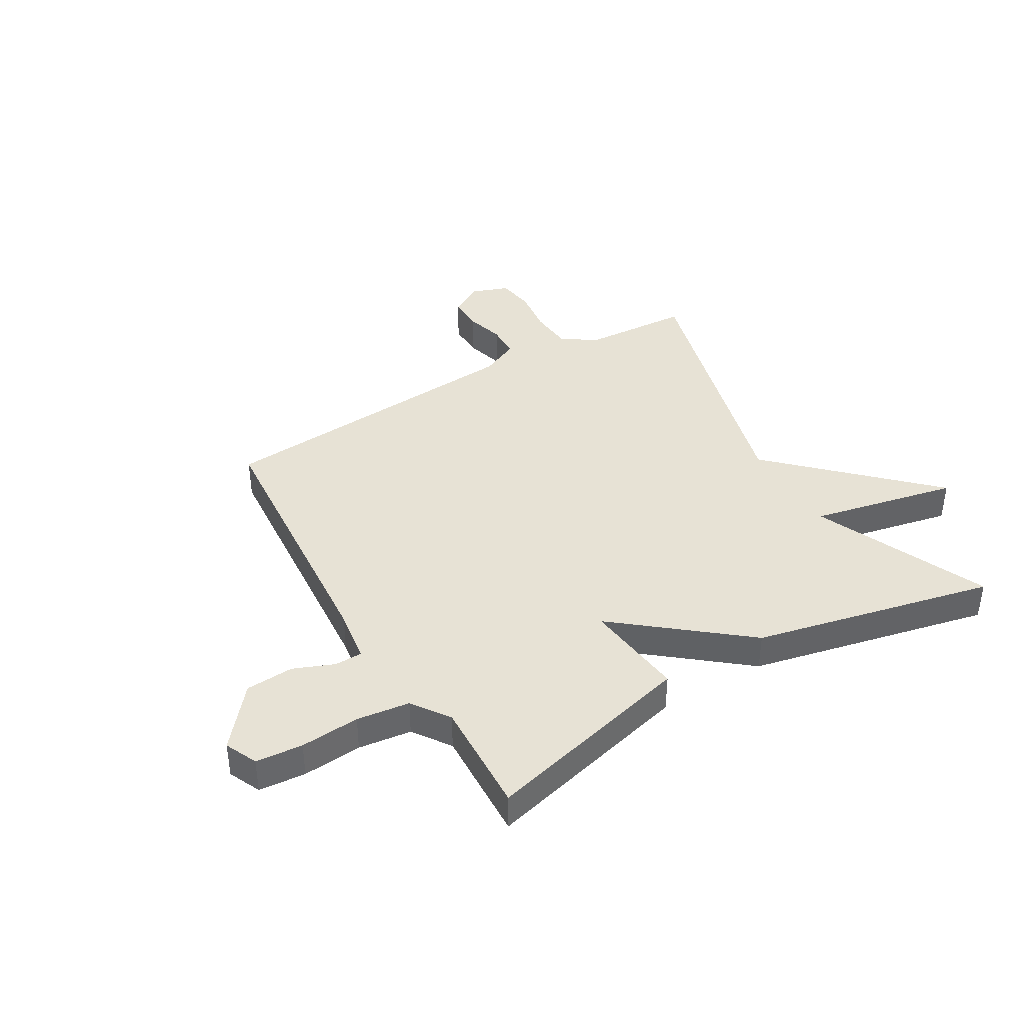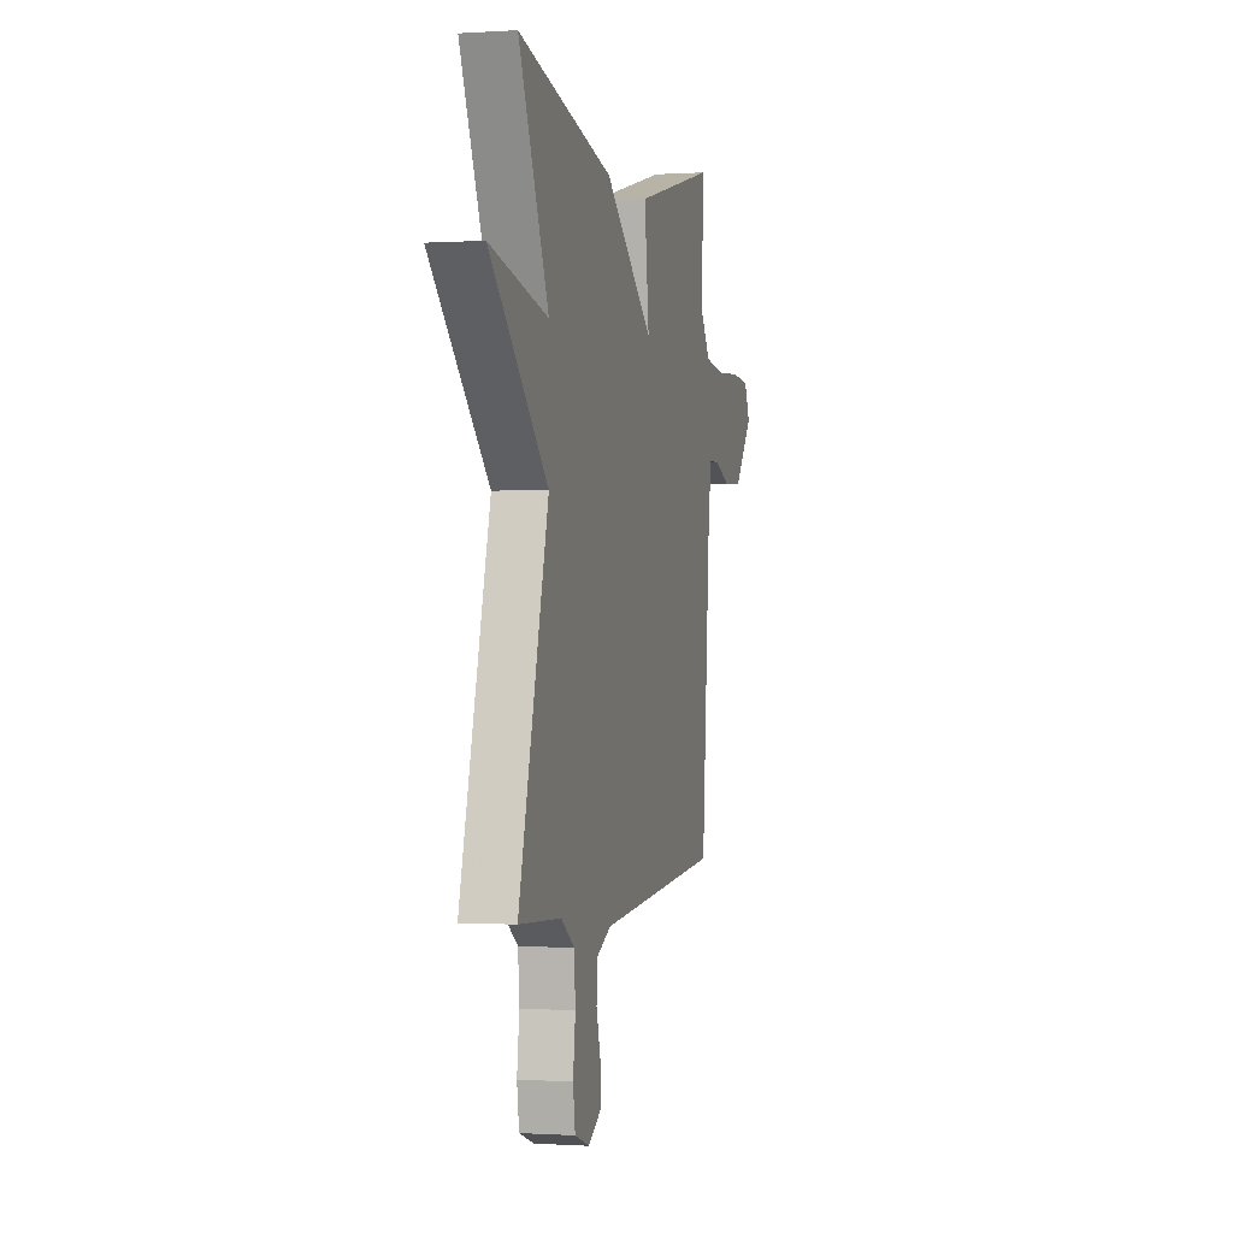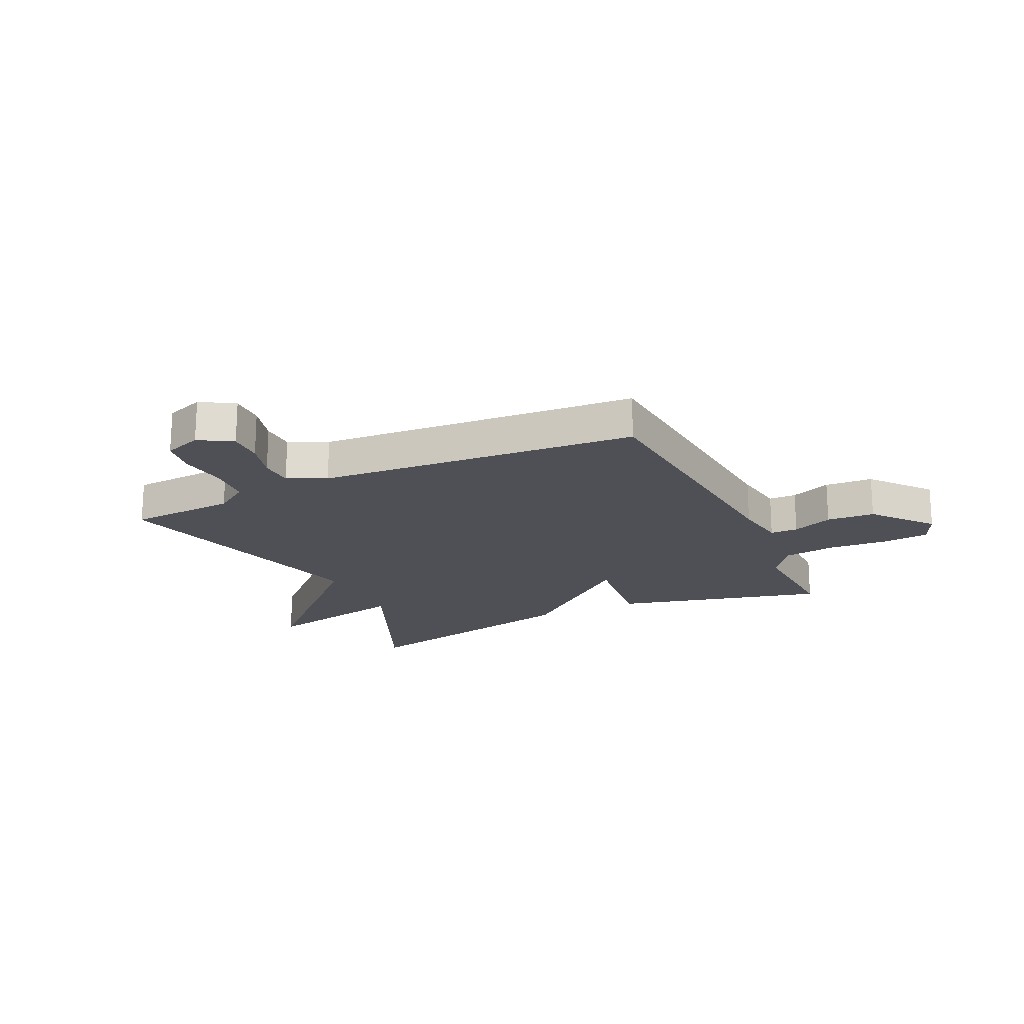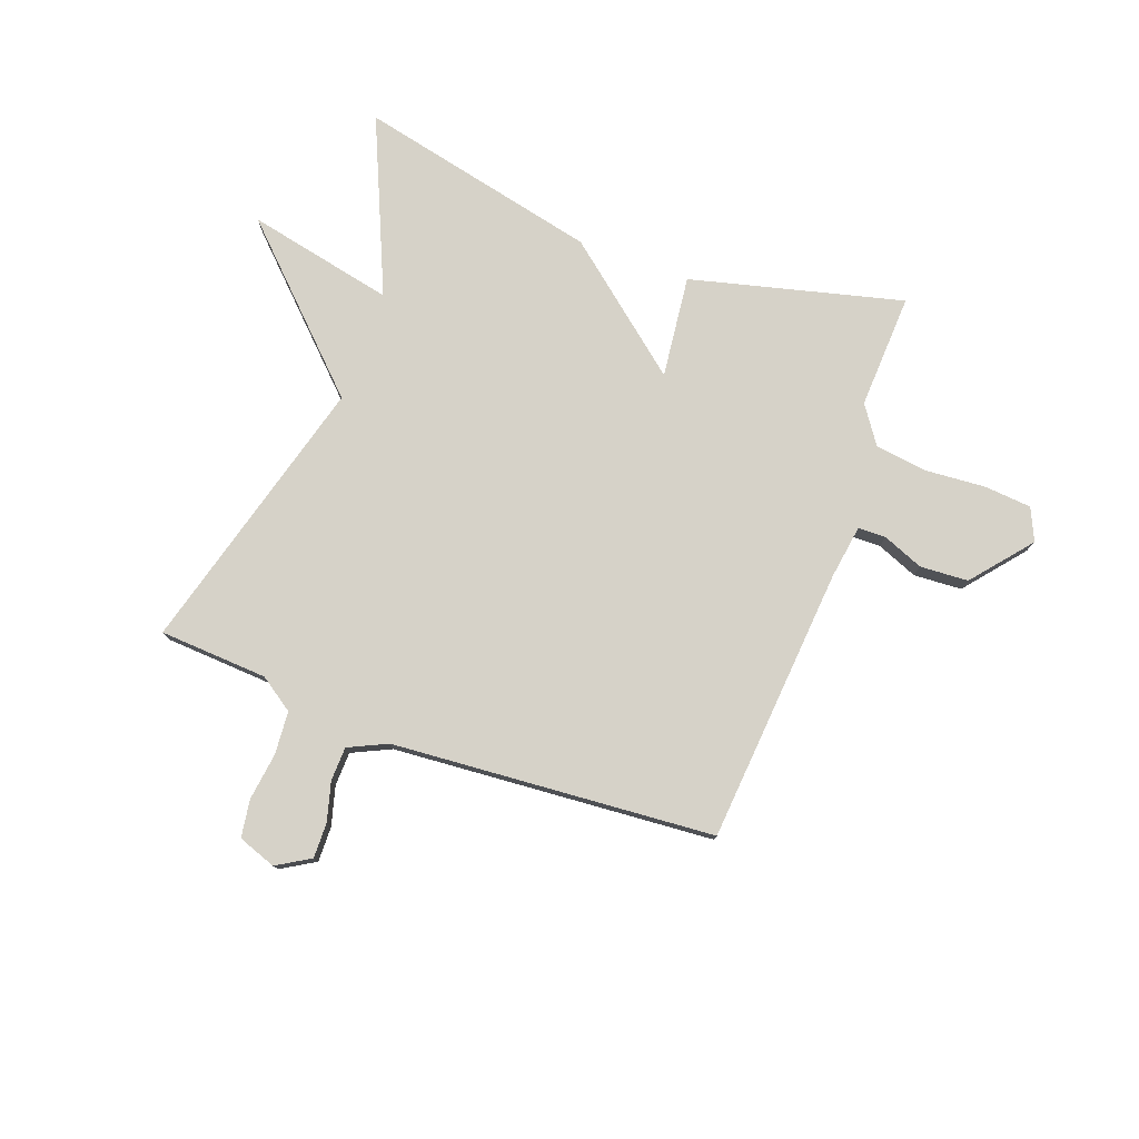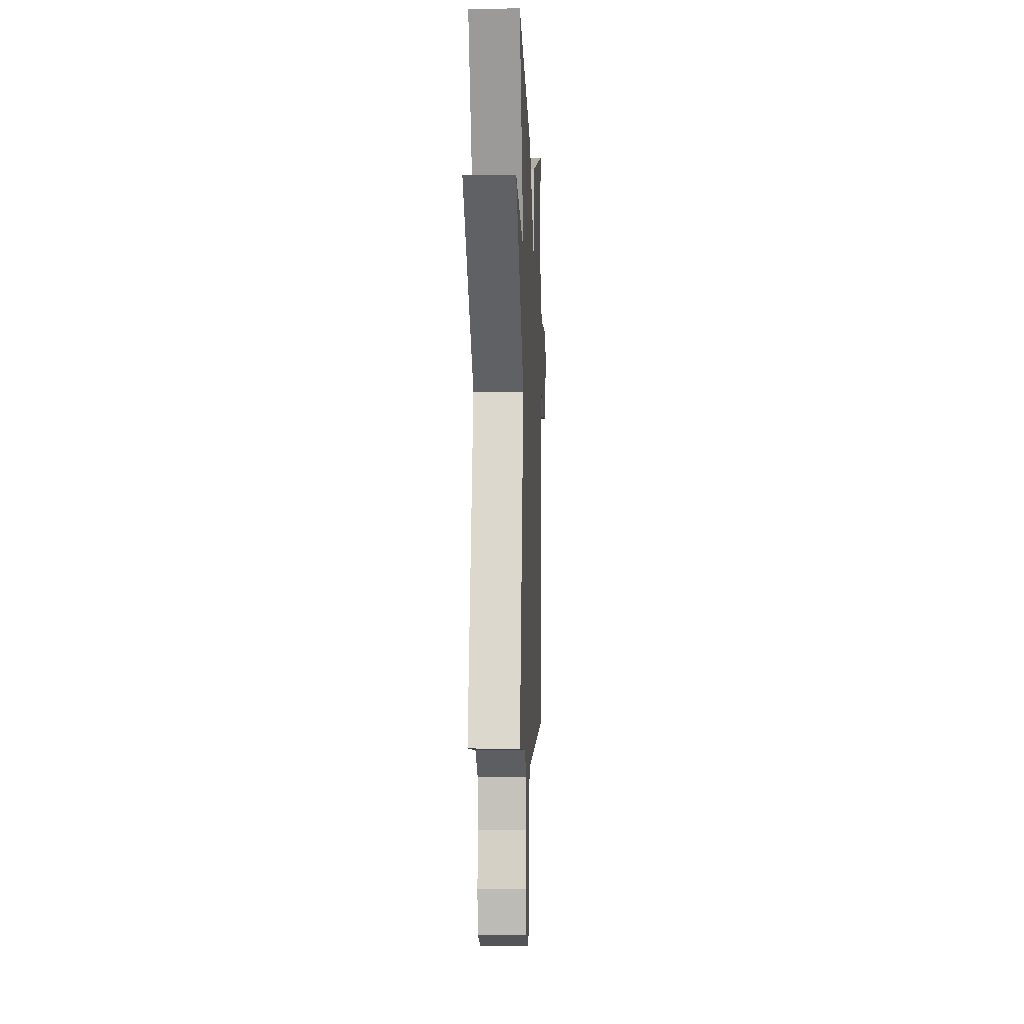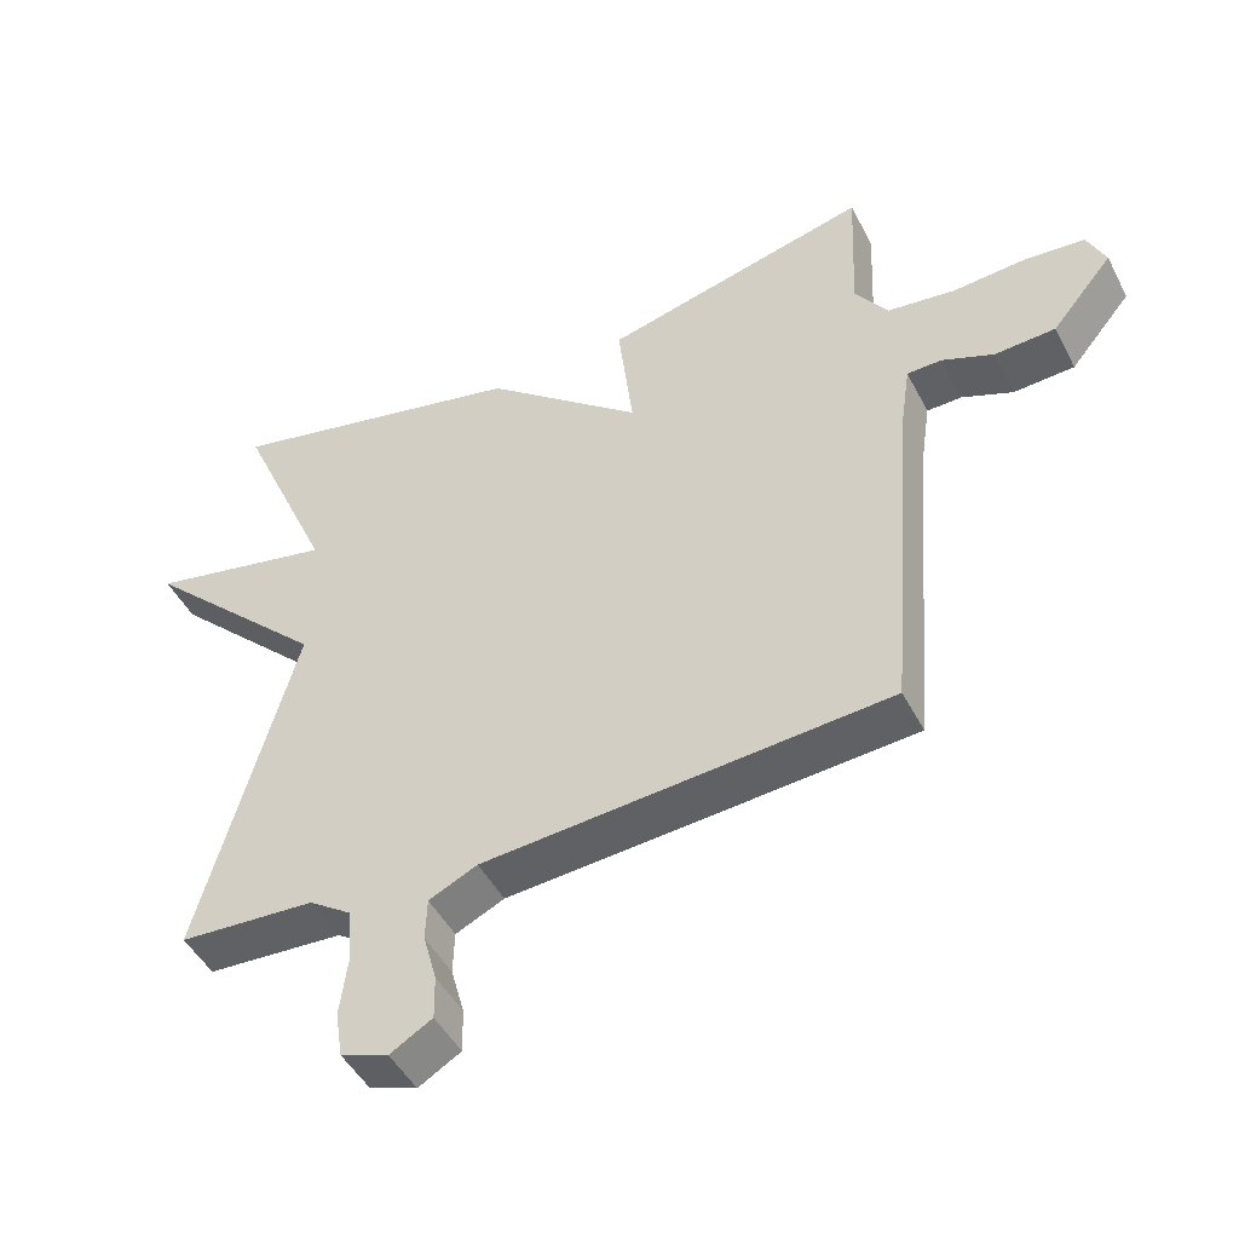
<metadata>
{"format":"obj","ext":"obj","renderer":"f3d","projection":"perspective","resolution":1024,"background":"white","views":[{"elev":40.1,"azim":-30.5,"up":"+Y"},{"elev":-0.5,"azim":103.7,"up":"+Z"},{"elev":-19.4,"azim":-154.7,"up":"+Y"},{"elev":77.8,"azim":-159.8,"up":"+Y"},{"elev":-3.1,"azim":92.3,"up":"+Z"},{"elev":-47.2,"azim":-153.6,"up":"+Z"}]}
</metadata>
<code>
v -0.5 0.07 0.5
v -0.126 0.07 0.405
v -0.147 0.07 0.225
v 0.074 0.07 0.405
v 0.5 0.07 0.5
v 0.366 0.07 0.192
v 0.626 0.07 0.247
v 0.366 0.07 -0.008
v 0.5 0.07 -0.5
v 0.309 0.07 -0.511
v 0.249 0.07 -0.552
v 0.243 0.07 -0.628
v 0.254 0.07 -0.712
v 0.244 0.07 -0.778
v 0.177 0.07 -0.802
v 0.118 0.07 -0.767
v 0.119 0.07 -0.705
v 0.138 0.07 -0.636
v 0.136 0.07 -0.576
v 0.068 0.07 -0.544
v -0.5 0.07 -0.5
v -0.539 0.07 -0.012
v -0.553 0.07 0.082
v -0.602 0.07 0.083
v -0.674 0.07 0.054
v -0.759 0.07 0.059
v -0.845 0.07 0.163
v -0.819 0.07 0.22
v -0.736 0.07 0.227
v -0.631 0.07 0.219
v -0.537 0.07 0.231
v -0.491 0.07 0.297
v -0.5 0 0.5
v -0.126 0 0.405
v -0.147 0 0.225
v 0.074 0 0.405
v 0.5 0 0.5
v 0.366 0 0.192
v 0.626 0 0.247
v 0.366 0 -0.008
v 0.5 0 -0.5
v 0.309 0 -0.511
v 0.249 0 -0.552
v 0.243 0 -0.628
v 0.254 0 -0.712
v 0.244 0 -0.778
v 0.177 0 -0.802
v 0.118 0 -0.767
v 0.119 0 -0.705
v 0.138 0 -0.636
v 0.136 0 -0.576
v 0.068 0 -0.544
v -0.5 0 -0.5
v -0.539 0 -0.012
v -0.553 0 0.082
v -0.602 0 0.083
v -0.674 0 0.054
v -0.759 0 0.059
v -0.845 0 0.163
v -0.819 0 0.22
v -0.736 0 0.227
v -0.631 0 0.219
v -0.537 0 0.231
v -0.491 0 0.297
f 28 29 30
f 27 28 30
f 26 27 30
f 25 26 30
f 24 25 30
f 23 24 30 31
f 22 23 31 32
f 20 21 22 32
f 16 17 18
f 15 16 18
f 14 15 18
f 13 14 18
f 12 13 18
f 11 12 18 19
f 20 32 1
f 19 20 1
f 11 19 1
f 10 11 1
f 6 7 8
f 3 4 5 6
f 3 6 8
f 1 2 3
f 9 10 1 3
f 3 8 9
f 62 61 60
f 62 60 59
f 62 59 58
f 62 58 57
f 62 57 56
f 63 62 56 55
f 64 63 55 54
f 64 54 53 52
f 50 49 48
f 50 48 47
f 50 47 46
f 50 46 45
f 50 45 44
f 51 50 44 43
f 33 64 52
f 33 52 51
f 33 51 43
f 33 43 42
f 40 39 38
f 38 37 36 35
f 40 38 35
f 35 34 33
f 35 33 42 41
f 41 40 35
f 1 33 34 2
f 2 34 35 3
f 3 35 36 4
f 4 36 37 5
f 5 37 38 6
f 6 38 39 7
f 7 39 40 8
f 8 40 41 9
f 9 41 42 10
f 10 42 43 11
f 11 43 44 12
f 12 44 45 13
f 13 45 46 14
f 14 46 47 15
f 15 47 48 16
f 16 48 49 17
f 17 49 50 18
f 18 50 51 19
f 19 51 52 20
f 20 52 53 21
f 21 53 54 22
f 22 54 55 23
f 23 55 56 24
f 24 56 57 25
f 25 57 58 26
f 26 58 59 27
f 27 59 60 28
f 28 60 61 29
f 29 61 62 30
f 30 62 63 31
f 31 63 64 32
f 32 64 33 1

</code>
